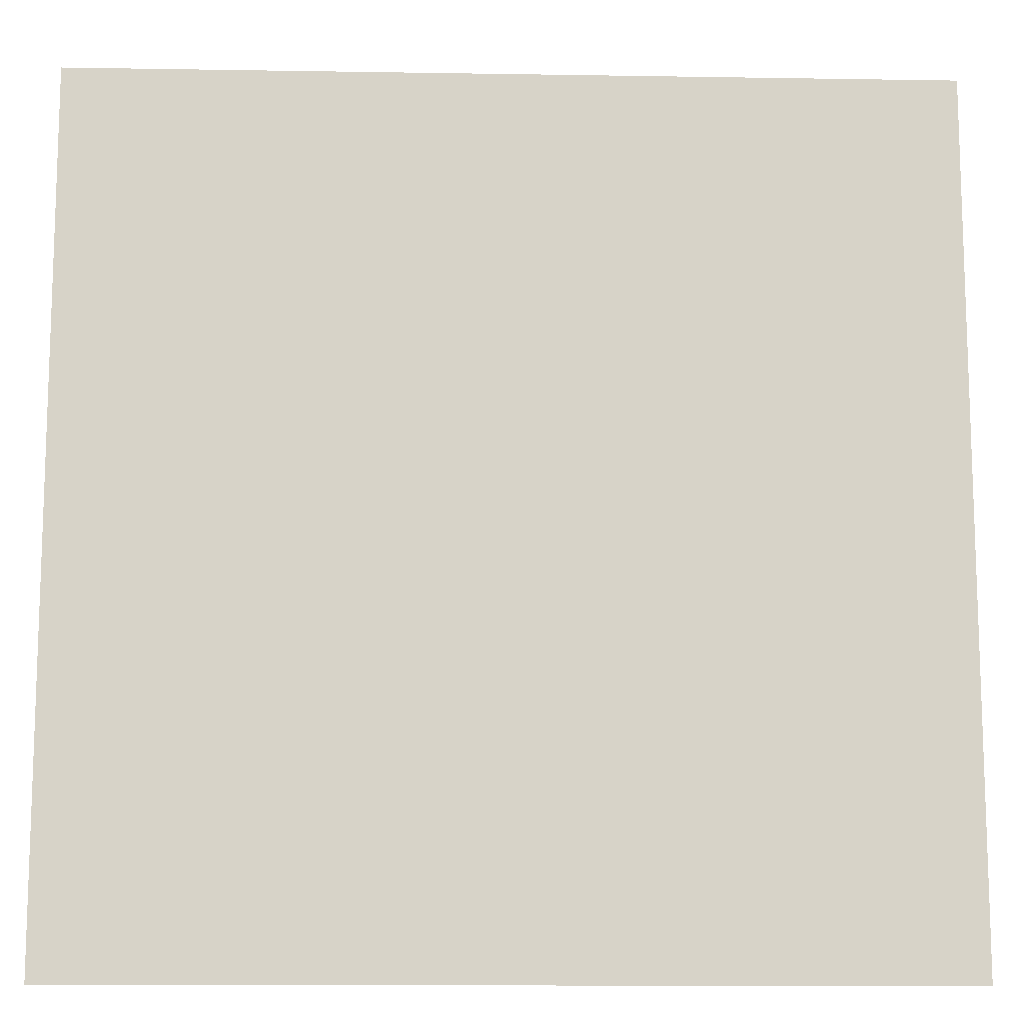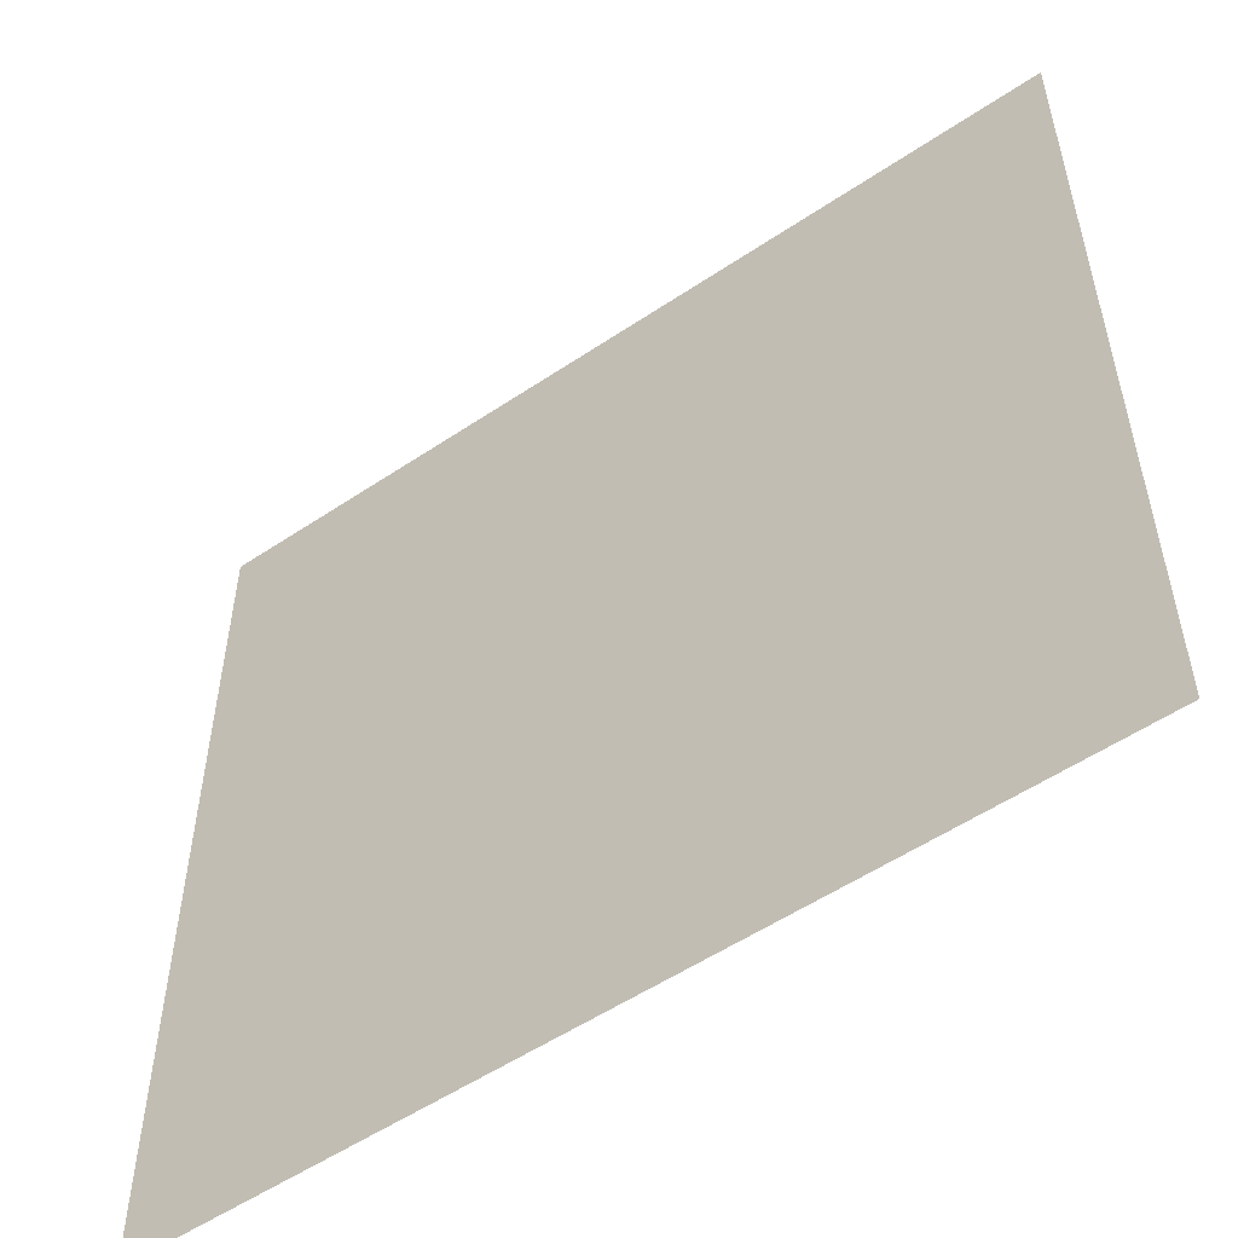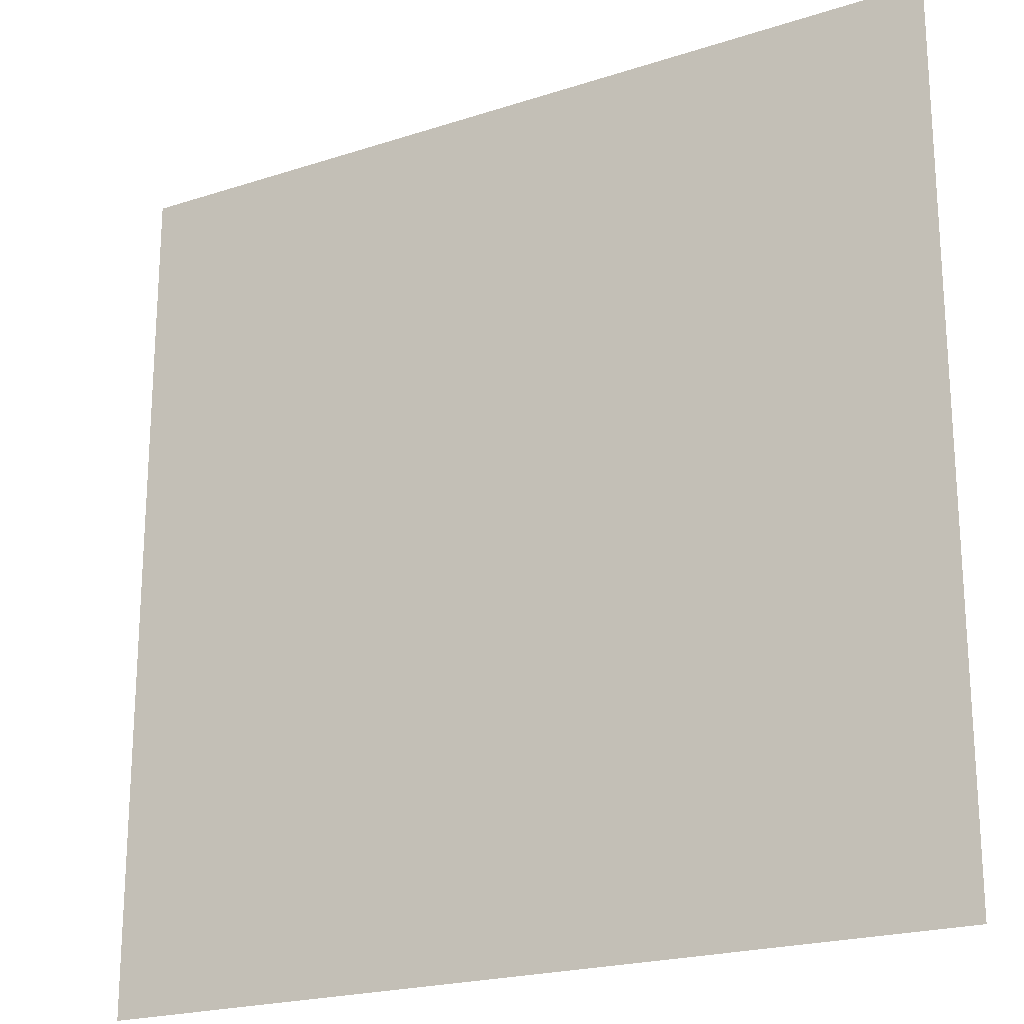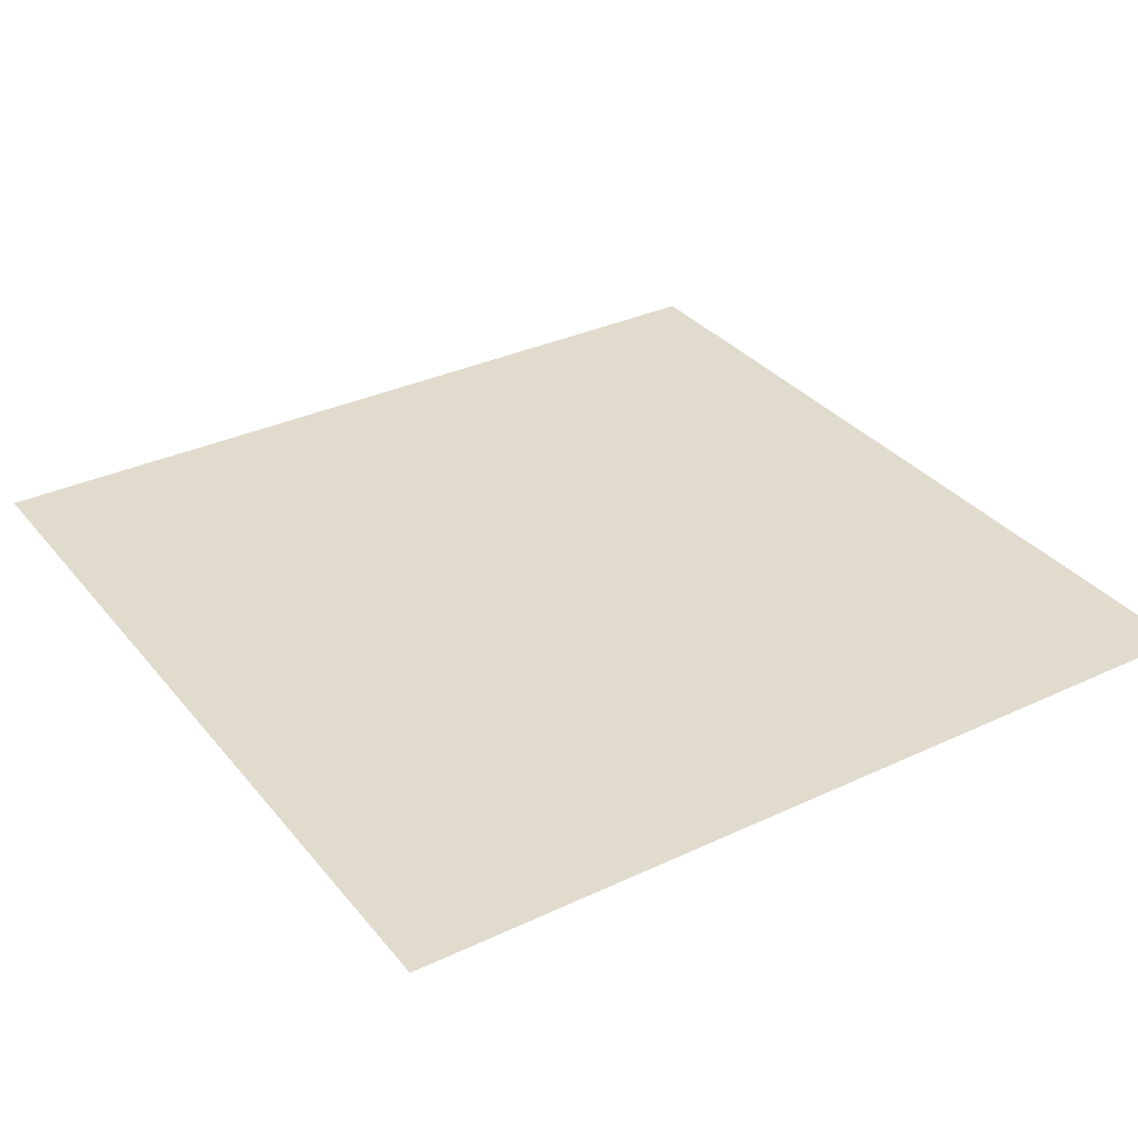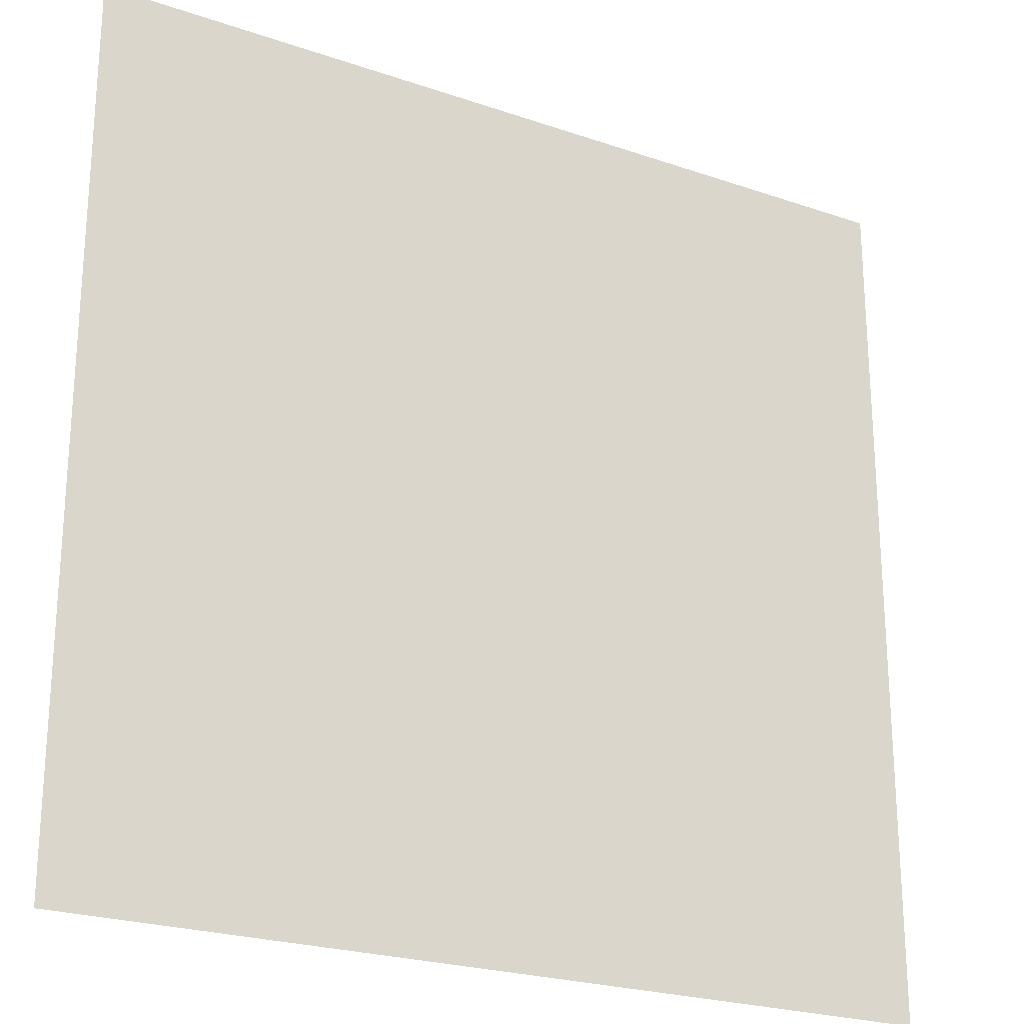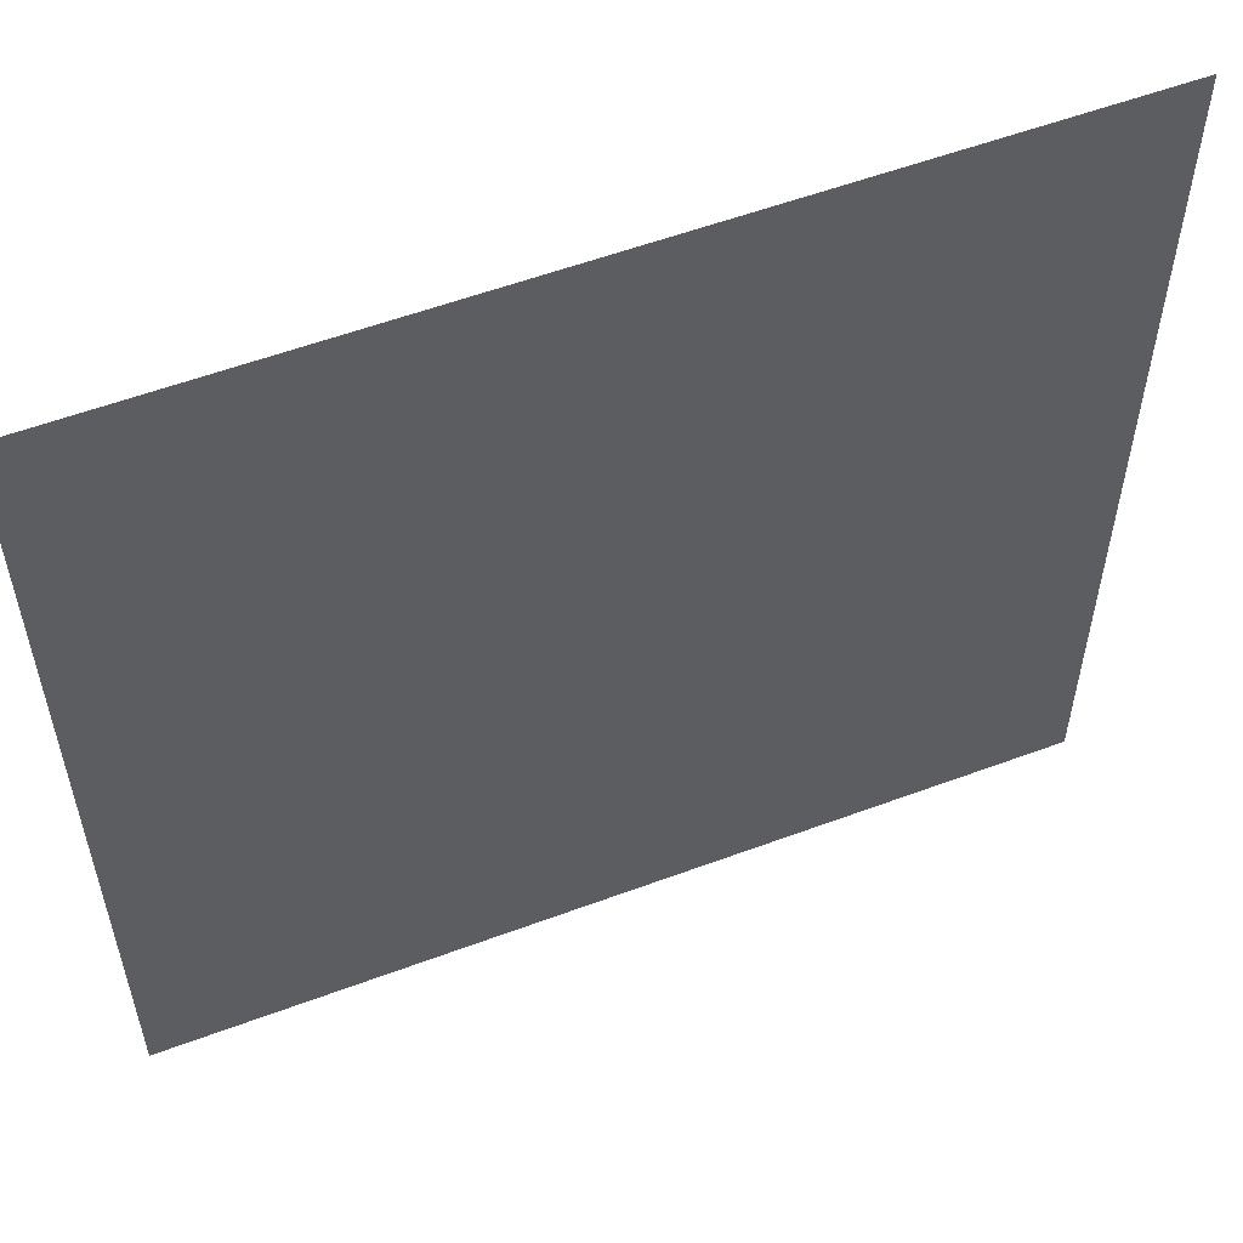
<metadata>
{"format":"obj","ext":"obj","renderer":"f3d","projection":"perspective","resolution":1024,"background":"white","views":[{"elev":-12.3,"azim":-2.2,"up":"+Z"},{"elev":-54.3,"azim":-144.5,"up":"+Z"},{"elev":-21.2,"azim":30.2,"up":"+Z"},{"elev":33.3,"azim":147.2,"up":"+Y"},{"elev":-23.5,"azim":-30.1,"up":"+Z"},{"elev":56.3,"azim":-21.3,"up":"+Z"}]}
</metadata>
<code>
o water
v -16 0 16
v 16 0 16
v -16 0 -16
v 16 0 -16
f 2 3 1
f 2 4 3

</code>
